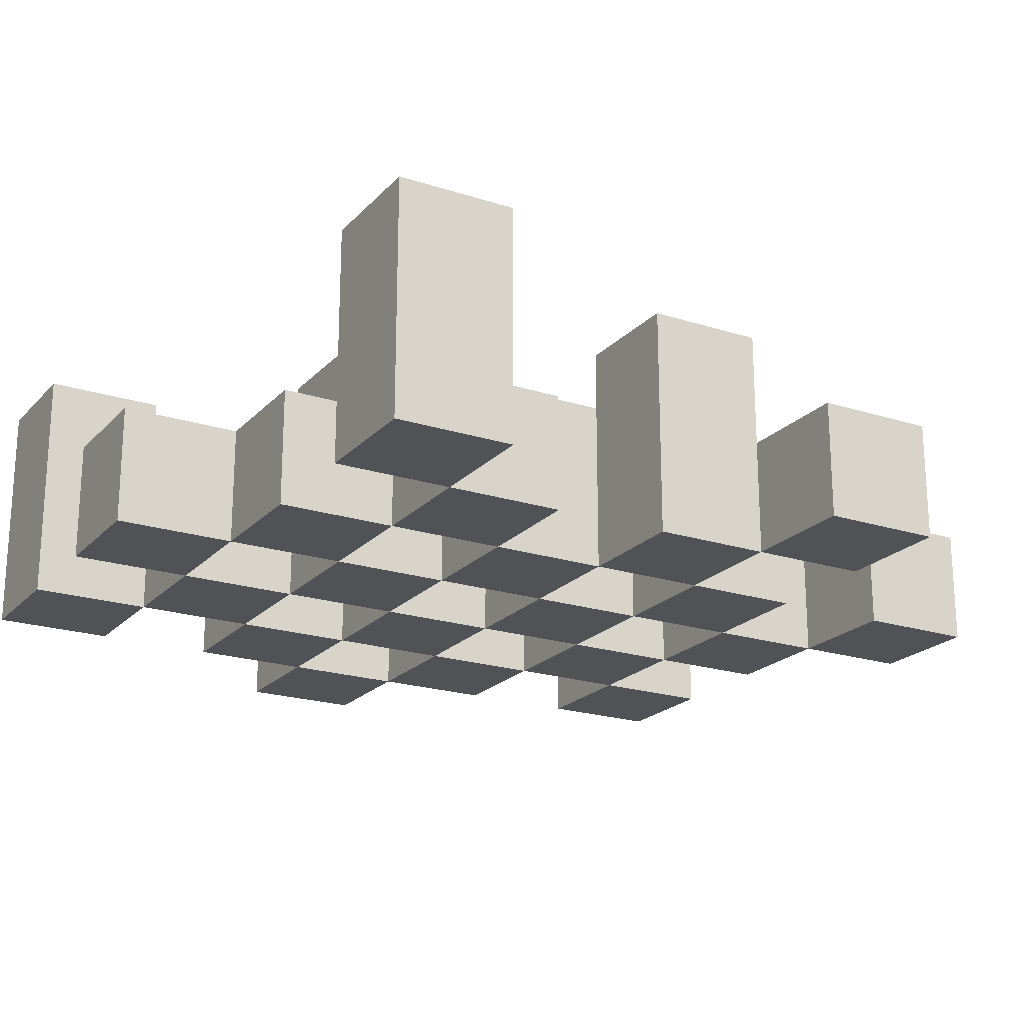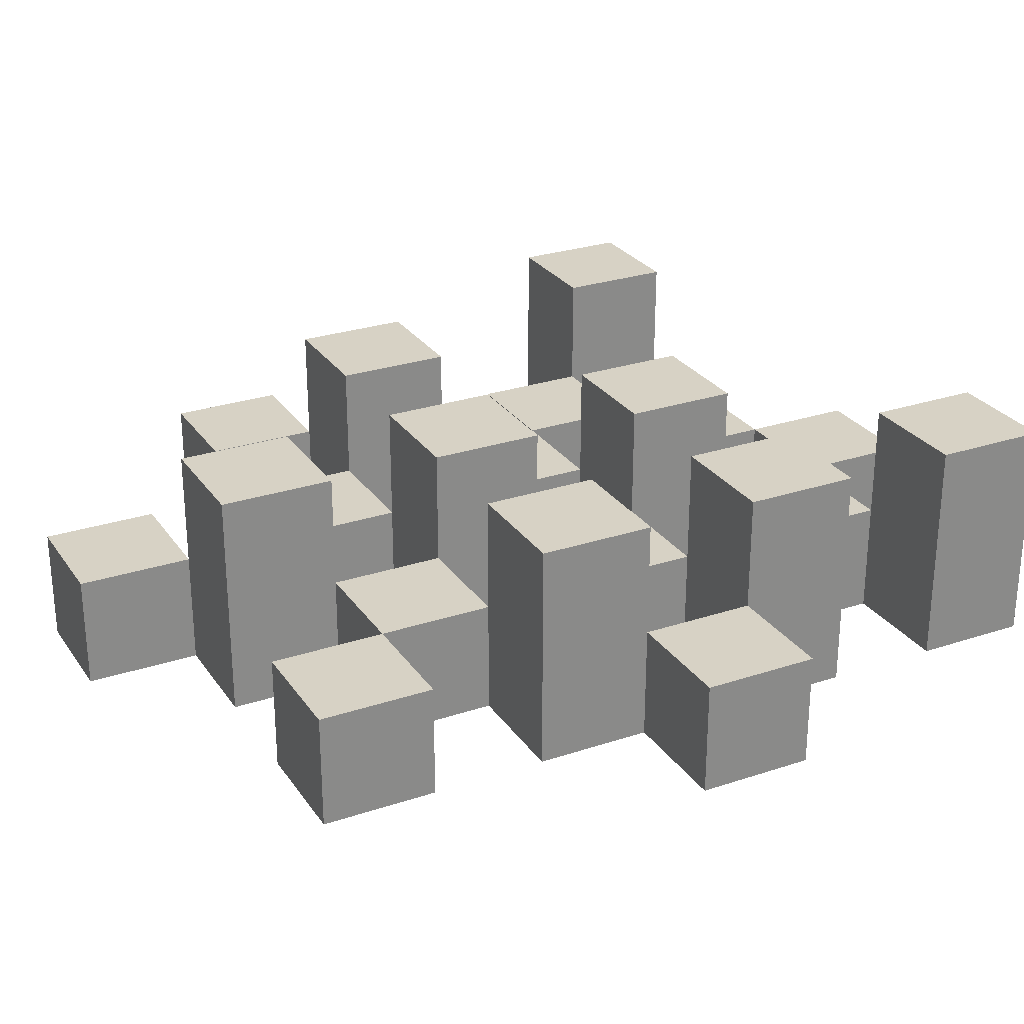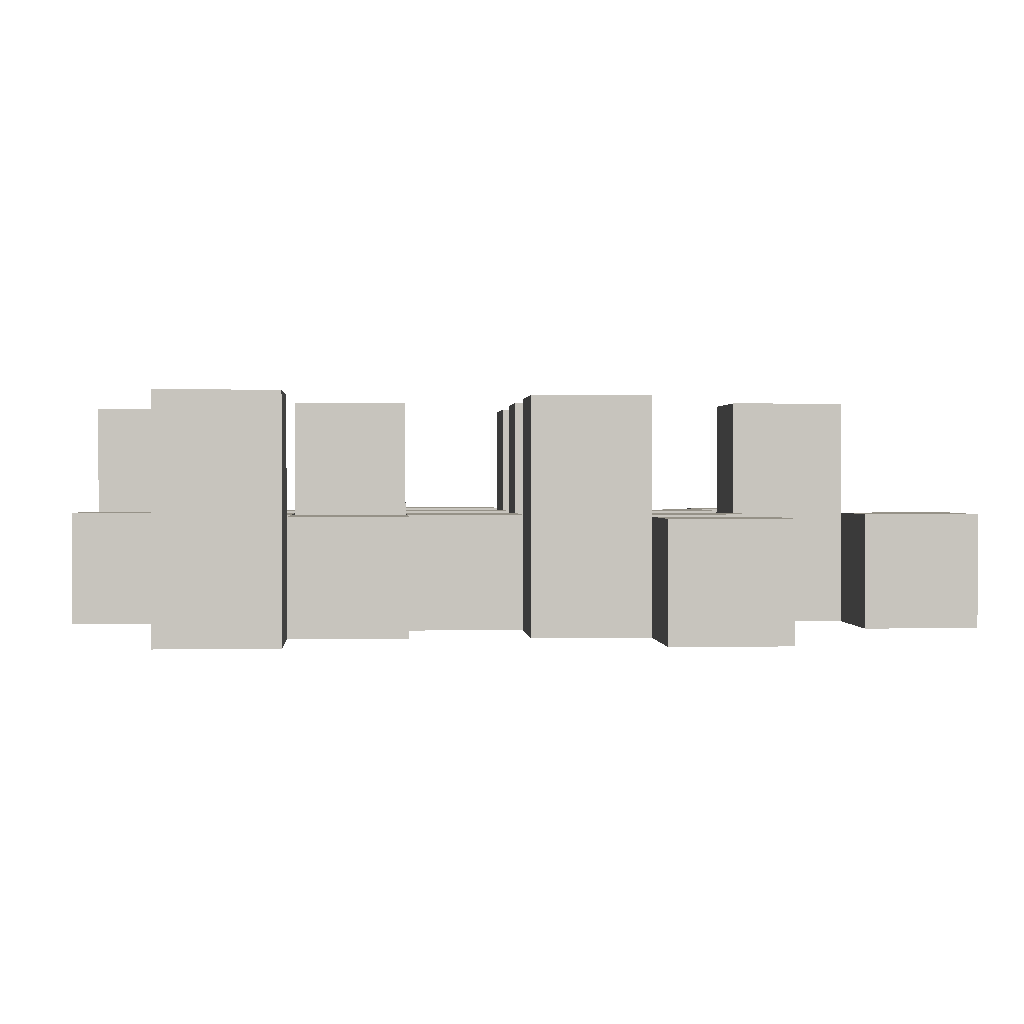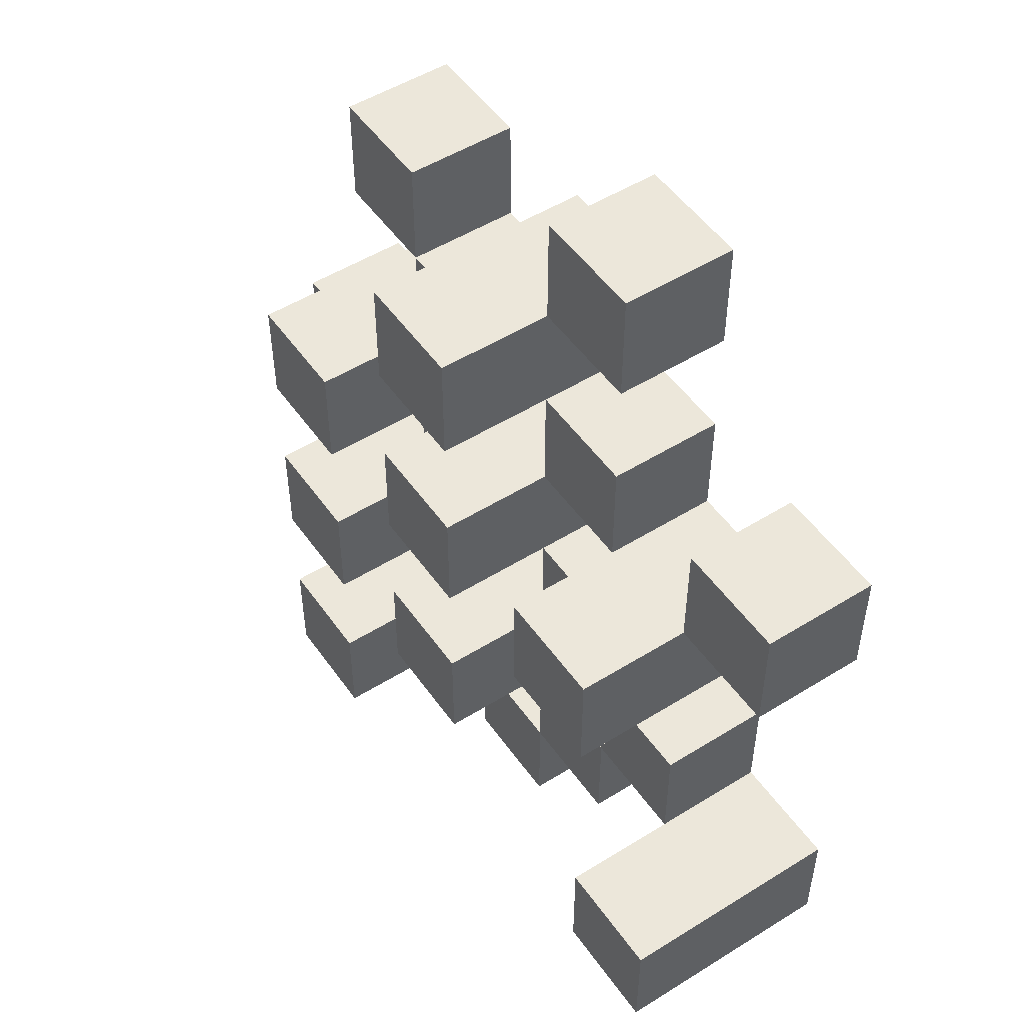
<metadata>
{"format":"obj","ext":"obj","renderer":"f3d","projection":"perspective","resolution":1024,"background":"white","views":[{"elev":-20.9,"azim":-119.9,"up":"+Y"},{"elev":27.2,"azim":62.8,"up":"+Y"},{"elev":0.9,"azim":-93.6,"up":"+Y"},{"elev":51.2,"azim":-124.1,"up":"+Z"}]}
</metadata>
<code>
o
v 7.2 0.9 35
v 7.3 0.9 35
v 7.4 0.9 35
v 7.5 0.9 35
v 7.2 1 35
v 7.3 1 35
v 7.4 1.1 35
v 7.5 1.1 35
v 6.9 0.9 35.1
v 7 0.9 35.1
v 7.1 0.9 35.1
v 7.2 0.9 35.1
v 7.3 0.9 35.1
v 7.4 0.9 35.1
v 7.1 1 35.1
v 7.2 1 35.1
v 7.3 1 35.1
v 7.4 1 35.1
v 6.9 1.1 35.1
v 7 1.1 35.1
v 7 0.9 35.2
v 7.1 0.9 35.2
v 7.2 0.9 35.2
v 7.3 0.9 35.2
v 7.4 0.9 35.2
v 7.5 0.9 35.2
v 7 1 35.2
v 7.1 1 35.2
v 7.2 1 35.2
v 7.3 1 35.2
v 7.4 1 35.2
v 7.2 1.1 35.2
v 7.3 1.1 35.2
v 7.4 1.1 35.2
v 7.5 1.1 35.2
v 7.1 0.9 35.3
v 7.2 0.9 35.3
v 7.3 0.9 35.3
v 7.4 0.9 35.3
v 7.5 0.9 35.3
v 7.6 0.9 35.3
v 7.1 1 35.3
v 7.2 1 35.3
v 7.3 1 35.3
v 7.4 1 35.3
v 7.5 1 35.3
v 7.6 1 35.3
v 7 0.9 35.4
v 7.1 0.9 35.4
v 7.2 0.9 35.4
v 7.3 0.9 35.4
v 7.4 0.9 35.4
v 7.5 0.9 35.4
v 7.1 1 35.4
v 7.2 1 35.4
v 7.3 1 35.4
v 7.4 1 35.4
v 7.5 1 35.4
v 7 1.1 35.4
v 7.1 1.1 35.4
v 7.2 1.1 35.4
v 7.3 1.1 35.4
v 7.4 1.1 35.4
v 7.5 1.1 35.4
v 6.9 0.9 35.5
v 7 0.9 35.5
v 7.1 0.9 35.5
v 7.2 0.9 35.5
v 7.3 0.9 35.5
v 7.4 0.9 35.5
v 6.9 1 35.5
v 7 1 35.5
v 7.1 1 35.5
v 7.2 1 35.5
v 7.3 1 35.5
v 7.4 1 35.5
v 7.2 0.9 35.6
v 7.3 0.9 35.6
v 7.4 0.9 35.6
v 7.5 0.9 35.6
v 7.2 1 35.6
v 7.3 1 35.6
v 7.4 1 35.6
v 7.5 1 35.6
v 7.2 1.1 35.6
v 7.3 1.1 35.6
v 7.1 0.9 35.7
v 7.2 0.9 35.7
v 7.1 1 35.7
v 7.2 1 35.7
v 7.2 0.9 35.1
v 7.3 0.9 35.1
v 7.4 0.9 35.1
v 7.5 0.9 35.1
v 7.2 1 35.1
v 7.3 1 35.1
v 7.4 1 35.1
v 7.4 1.1 35.1
v 7.5 1.1 35.1
v 6.9 0.9 35.2
v 7 0.9 35.2
v 7.1 0.9 35.2
v 7.2 0.9 35.2
v 7.3 0.9 35.2
v 7.4 0.9 35.2
v 7 1 35.2
v 7.1 1 35.2
v 7.2 1 35.2
v 7.3 1 35.2
v 7.4 1 35.2
v 6.9 1.1 35.2
v 7 1.1 35.2
v 7 0.9 35.3
v 7.1 0.9 35.3
v 7.2 0.9 35.3
v 7.3 0.9 35.3
v 7.4 0.9 35.3
v 7.5 0.9 35.3
v 7 1 35.3
v 7.1 1 35.3
v 7.2 1 35.3
v 7.3 1 35.3
v 7.4 1 35.3
v 7.5 1 35.3
v 7.2 1.1 35.3
v 7.3 1.1 35.3
v 7.4 1.1 35.3
v 7.5 1.1 35.3
v 7.1 0.9 35.4
v 7.2 0.9 35.4
v 7.3 0.9 35.4
v 7.4 0.9 35.4
v 7.5 0.9 35.4
v 7.6 0.9 35.4
v 7.1 1 35.4
v 7.2 1 35.4
v 7.3 1 35.4
v 7.4 1 35.4
v 7.5 1 35.4
v 7.6 1 35.4
v 7 0.9 35.5
v 7.1 0.9 35.5
v 7.2 0.9 35.5
v 7.3 0.9 35.5
v 7.4 0.9 35.5
v 7.5 0.9 35.5
v 7 1 35.5
v 7.1 1 35.5
v 7.2 1 35.5
v 7.3 1 35.5
v 7.4 1 35.5
v 7 1.1 35.5
v 7.1 1.1 35.5
v 7.2 1.1 35.5
v 7.3 1.1 35.5
v 7.4 1.1 35.5
v 7.5 1.1 35.5
v 6.9 0.9 35.6
v 7 0.9 35.6
v 7.1 0.9 35.6
v 7.2 0.9 35.6
v 7.3 0.9 35.6
v 7.4 0.9 35.6
v 6.9 1 35.6
v 7 1 35.6
v 7.1 1 35.6
v 7.2 1 35.6
v 7.3 1 35.6
v 7.4 1 35.6
v 7.2 0.9 35.7
v 7.3 0.9 35.7
v 7.4 0.9 35.7
v 7.5 0.9 35.7
v 7.2 1 35.7
v 7.4 1 35.7
v 7.5 1 35.7
v 7.2 1.1 35.7
v 7.3 1.1 35.7
v 7.1 0.9 35.8
v 7.2 0.9 35.8
v 7.1 1 35.8
v 7.2 1 35.8
v 6.9 0.9 35.1
v 6.9 1.1 35.1
v 6.9 0.9 35.2
v 6.9 1.1 35.2
v 6.9 0.9 35.5
v 6.9 1 35.5
v 6.9 0.9 35.6
v 6.9 1 35.6
v 7 0.9 35.2
v 7 1 35.2
v 7 0.9 35.3
v 7 1 35.3
v 7 0.9 35.4
v 7 1.1 35.4
v 7 0.9 35.5
v 7 1 35.5
v 7 1.1 35.5
v 7.1 0.9 35.1
v 7.1 1 35.1
v 7.1 0.9 35.2
v 7.1 1 35.2
v 7.1 0.9 35.3
v 7.1 1 35.3
v 7.1 0.9 35.4
v 7.1 1 35.4
v 7.1 0.9 35.5
v 7.1 1 35.5
v 7.1 0.9 35.6
v 7.1 1 35.6
v 7.1 0.9 35.7
v 7.1 1 35.7
v 7.1 0.9 35.8
v 7.1 1 35.8
v 7.2 0.9 35
v 7.2 1 35
v 7.2 0.9 35.1
v 7.2 1 35.1
v 7.2 0.9 35.2
v 7.2 1 35.2
v 7.2 1.1 35.2
v 7.2 0.9 35.3
v 7.2 1 35.3
v 7.2 1.1 35.3
v 7.2 0.9 35.4
v 7.2 1 35.4
v 7.2 1.1 35.4
v 7.2 0.9 35.5
v 7.2 1 35.5
v 7.2 1.1 35.5
v 7.2 0.9 35.6
v 7.2 1 35.6
v 7.2 1.1 35.6
v 7.2 0.9 35.7
v 7.2 1 35.7
v 7.2 1.1 35.7
v 7.3 0.9 35.1
v 7.3 1 35.1
v 7.3 0.9 35.2
v 7.3 1 35.2
v 7.3 0.9 35.3
v 7.3 1 35.3
v 7.3 0.9 35.4
v 7.3 1 35.4
v 7.3 0.9 35.5
v 7.3 1 35.5
v 7.3 0.9 35.6
v 7.3 1 35.6
v 7.4 0.9 35
v 7.4 1.1 35
v 7.4 0.9 35.1
v 7.4 1 35.1
v 7.4 1.1 35.1
v 7.4 0.9 35.2
v 7.4 1 35.2
v 7.4 1.1 35.2
v 7.4 0.9 35.3
v 7.4 1 35.3
v 7.4 1.1 35.3
v 7.4 0.9 35.4
v 7.4 1 35.4
v 7.4 1.1 35.4
v 7.4 0.9 35.5
v 7.4 1 35.5
v 7.4 1.1 35.5
v 7.4 0.9 35.6
v 7.4 1 35.6
v 7.4 0.9 35.7
v 7.4 1 35.7
v 7.5 0.9 35.3
v 7.5 1 35.3
v 7.5 0.9 35.4
v 7.5 1 35.4
v 7 0.9 35.1
v 7 1.1 35.1
v 7 0.9 35.2
v 7 1 35.2
v 7 1.1 35.2
v 7 0.9 35.5
v 7 1 35.5
v 7 0.9 35.6
v 7 1 35.6
v 7.1 0.9 35.2
v 7.1 1 35.2
v 7.1 0.9 35.3
v 7.1 1 35.3
v 7.1 0.9 35.4
v 7.1 1 35.4
v 7.1 1.1 35.4
v 7.1 0.9 35.5
v 7.1 1 35.5
v 7.1 1.1 35.5
v 7.2 0.9 35.1
v 7.2 1 35.1
v 7.2 0.9 35.2
v 7.2 1 35.2
v 7.2 0.9 35.3
v 7.2 1 35.3
v 7.2 0.9 35.4
v 7.2 1 35.4
v 7.2 0.9 35.5
v 7.2 1 35.5
v 7.2 0.9 35.6
v 7.2 1 35.6
v 7.2 0.9 35.7
v 7.2 1 35.7
v 7.2 0.9 35.8
v 7.2 1 35.8
v 7.3 0.9 35
v 7.3 1 35
v 7.3 0.9 35.1
v 7.3 1 35.1
v 7.3 0.9 35.2
v 7.3 1 35.2
v 7.3 1.1 35.2
v 7.3 0.9 35.3
v 7.3 1 35.3
v 7.3 1.1 35.3
v 7.3 0.9 35.4
v 7.3 1 35.4
v 7.3 1.1 35.4
v 7.3 0.9 35.5
v 7.3 1 35.5
v 7.3 1.1 35.5
v 7.3 0.9 35.6
v 7.3 1 35.6
v 7.3 1.1 35.6
v 7.3 0.9 35.7
v 7.3 1.1 35.7
v 7.4 0.9 35.1
v 7.4 1 35.1
v 7.4 0.9 35.2
v 7.4 1 35.2
v 7.4 0.9 35.3
v 7.4 1 35.3
v 7.4 0.9 35.4
v 7.4 1 35.4
v 7.4 0.9 35.5
v 7.4 1 35.5
v 7.4 0.9 35.6
v 7.4 1 35.6
v 7.5 0.9 35
v 7.5 1.1 35
v 7.5 0.9 35.1
v 7.5 1.1 35.1
v 7.5 0.9 35.2
v 7.5 1.1 35.2
v 7.5 0.9 35.3
v 7.5 1 35.3
v 7.5 1.1 35.3
v 7.5 0.9 35.4
v 7.5 1 35.4
v 7.5 1.1 35.4
v 7.5 0.9 35.5
v 7.5 1.1 35.5
v 7.5 0.9 35.6
v 7.5 1 35.6
v 7.5 0.9 35.7
v 7.5 1 35.7
v 7.6 0.9 35.3
v 7.6 1 35.3
v 7.6 0.9 35.4
v 7.6 1 35.4
v 6.9 0.9 35.1
v 6.9 0.9 35.2
v 6.9 0.9 35.5
v 6.9 0.9 35.6
v 7 0.9 35.1
v 7 0.9 35.2
v 7 0.9 35.3
v 7 0.9 35.4
v 7 0.9 35.5
v 7 0.9 35.6
v 7.1 0.9 35.1
v 7.1 0.9 35.2
v 7.1 0.9 35.3
v 7.1 0.9 35.4
v 7.1 0.9 35.5
v 7.1 0.9 35.6
v 7.1 0.9 35.7
v 7.1 0.9 35.8
v 7.2 0.9 35
v 7.2 0.9 35.1
v 7.2 0.9 35.2
v 7.2 0.9 35.3
v 7.2 0.9 35.4
v 7.2 0.9 35.5
v 7.2 0.9 35.6
v 7.2 0.9 35.7
v 7.2 0.9 35.8
v 7.3 0.9 35
v 7.3 0.9 35.1
v 7.3 0.9 35.2
v 7.3 0.9 35.3
v 7.3 0.9 35.4
v 7.3 0.9 35.5
v 7.3 0.9 35.6
v 7.3 0.9 35.7
v 7.4 0.9 35
v 7.4 0.9 35.1
v 7.4 0.9 35.2
v 7.4 0.9 35.3
v 7.4 0.9 35.4
v 7.4 0.9 35.5
v 7.4 0.9 35.6
v 7.4 0.9 35.7
v 7.5 0.9 35
v 7.5 0.9 35.1
v 7.5 0.9 35.2
v 7.5 0.9 35.3
v 7.5 0.9 35.4
v 7.5 0.9 35.5
v 7.5 0.9 35.6
v 7.5 0.9 35.7
v 7.6 0.9 35.3
v 7.6 0.9 35.4
v 6.9 1 35.5
v 6.9 1 35.6
v 7 1 35.2
v 7 1 35.3
v 7 1 35.5
v 7 1 35.6
v 7.1 1 35.1
v 7.1 1 35.2
v 7.1 1 35.3
v 7.1 1 35.4
v 7.1 1 35.5
v 7.1 1 35.6
v 7.1 1 35.7
v 7.1 1 35.8
v 7.2 1 35
v 7.2 1 35.1
v 7.2 1 35.2
v 7.2 1 35.3
v 7.2 1 35.4
v 7.2 1 35.5
v 7.2 1 35.6
v 7.2 1 35.7
v 7.2 1 35.8
v 7.3 1 35
v 7.3 1 35.1
v 7.3 1 35.2
v 7.3 1 35.3
v 7.3 1 35.4
v 7.3 1 35.5
v 7.3 1 35.6
v 7.4 1 35.1
v 7.4 1 35.2
v 7.4 1 35.3
v 7.4 1 35.4
v 7.4 1 35.5
v 7.4 1 35.6
v 7.4 1 35.7
v 7.5 1 35.3
v 7.5 1 35.4
v 7.5 1 35.6
v 7.5 1 35.7
v 7.6 1 35.3
v 7.6 1 35.4
v 6.9 1.1 35.1
v 6.9 1.1 35.2
v 7 1.1 35.1
v 7 1.1 35.2
v 7 1.1 35.4
v 7 1.1 35.5
v 7.1 1.1 35.4
v 7.1 1.1 35.5
v 7.2 1.1 35.2
v 7.2 1.1 35.3
v 7.2 1.1 35.4
v 7.2 1.1 35.5
v 7.2 1.1 35.6
v 7.2 1.1 35.7
v 7.3 1.1 35.2
v 7.3 1.1 35.3
v 7.3 1.1 35.4
v 7.3 1.1 35.5
v 7.3 1.1 35.6
v 7.3 1.1 35.7
v 7.4 1.1 35
v 7.4 1.1 35.1
v 7.4 1.1 35.2
v 7.4 1.1 35.3
v 7.4 1.1 35.4
v 7.4 1.1 35.5
v 7.5 1.1 35
v 7.5 1.1 35.1
v 7.5 1.1 35.2
v 7.5 1.1 35.3
v 7.5 1.1 35.4
v 7.5 1.1 35.5
f 5 2 1
f 6 2 5
f 7 4 3
f 8 4 7
f 15 12 11
f 16 12 15
f 17 14 13
f 18 14 17
f 19 10 9
f 20 10 19
f 27 22 21
f 28 22 27
f 29 24 23
f 30 24 29
f 31 26 25
f 32 30 29
f 33 30 32
f 34 26 31
f 35 26 34
f 42 37 36
f 43 37 42
f 44 39 38
f 45 39 44
f 46 41 40
f 47 41 46
f 54 49 48
f 55 51 50
f 56 51 55
f 57 53 52
f 58 53 57
f 59 54 48
f 60 54 59
f 61 56 55
f 62 56 61
f 63 58 57
f 64 58 63
f 71 66 65
f 72 66 71
f 73 68 67
f 74 68 73
f 75 70 69
f 76 70 75
f 81 78 77
f 82 78 81
f 83 80 79
f 84 80 83
f 85 82 81
f 86 82 85
f 89 88 87
f 90 88 89
f 91 92 95
f 95 92 96
f 93 94 97
f 97 94 98
f 98 94 99
f 100 101 106
f 102 103 107
f 107 103 108
f 104 105 109
f 109 105 110
f 100 106 111
f 111 106 112
f 113 114 119
f 119 114 120
f 115 116 121
f 121 116 122
f 117 118 123
f 123 118 124
f 121 122 125
f 125 122 126
f 123 124 127
f 127 124 128
f 129 130 135
f 135 130 136
f 131 132 137
f 137 132 138
f 133 134 139
f 139 134 140
f 141 142 147
f 147 142 148
f 143 144 149
f 149 144 150
f 145 146 151
f 147 148 152
f 152 148 153
f 149 150 154
f 154 150 155
f 151 146 156
f 156 146 157
f 158 159 164
f 164 159 165
f 160 161 166
f 166 161 167
f 162 163 168
f 168 163 169
f 170 171 174
f 172 173 175
f 175 173 176
f 174 171 177
f 177 171 178
f 179 180 181
f 181 180 182
f 185 184 183
f 186 184 185
f 189 188 187
f 190 188 189
f 193 192 191
f 194 192 193
f 197 196 195
f 198 196 197
f 199 196 198
f 202 201 200
f 203 201 202
f 206 205 204
f 207 205 206
f 210 209 208
f 211 209 210
f 214 213 212
f 215 213 214
f 218 217 216
f 219 217 218
f 223 221 220
f 223 222 221
f 224 222 223
f 225 222 224
f 229 227 226
f 229 228 227
f 230 228 229
f 231 228 230
f 235 233 232
f 235 234 233
f 236 234 235
f 237 234 236
f 240 239 238
f 241 239 240
f 244 243 242
f 245 243 244
f 248 247 246
f 249 247 248
f 252 251 250
f 253 251 252
f 254 251 253
f 258 256 255
f 258 257 256
f 259 257 258
f 260 257 259
f 264 262 261
f 264 263 262
f 265 263 264
f 266 263 265
f 269 268 267
f 270 268 269
f 273 272 271
f 274 272 273
f 275 276 277
f 277 276 278
f 278 276 279
f 280 281 282
f 282 281 283
f 284 285 286
f 286 285 287
f 288 289 291
f 289 290 291
f 291 290 292
f 292 290 293
f 294 295 296
f 296 295 297
f 298 299 300
f 300 299 301
f 302 303 304
f 304 303 305
f 306 307 308
f 308 307 309
f 310 311 312
f 312 311 313
f 314 315 317
f 315 316 317
f 317 316 318
f 318 316 319
f 320 321 323
f 321 322 323
f 323 322 324
f 324 322 325
f 326 327 329
f 327 328 329
f 329 328 330
f 331 332 333
f 333 332 334
f 335 336 337
f 337 336 338
f 339 340 341
f 341 340 342
f 343 344 345
f 345 344 346
f 347 348 349
f 349 348 350
f 350 348 351
f 352 353 355
f 353 354 355
f 355 354 356
f 357 358 359
f 359 358 360
f 361 362 363
f 363 362 364
f 369 366 365
f 370 366 369
f 373 368 367
f 374 368 373
f 376 371 370
f 377 371 376
f 378 373 372
f 379 373 378
f 384 376 375
f 385 376 384
f 386 378 377
f 387 378 386
f 388 380 379
f 389 380 388
f 390 382 381
f 391 382 390
f 392 384 383
f 393 384 392
f 394 386 385
f 395 386 394
f 396 388 387
f 397 388 396
f 398 390 389
f 399 390 398
f 401 394 393
f 402 394 401
f 403 396 395
f 404 396 403
f 405 398 397
f 406 398 405
f 408 401 400
f 409 401 408
f 410 403 402
f 411 403 410
f 412 405 404
f 413 405 412
f 414 407 406
f 415 407 414
f 416 412 411
f 417 412 416
f 418 419 422
f 422 419 423
f 420 421 425
f 425 421 426
f 424 425 433
f 433 425 434
f 426 427 435
f 435 427 436
f 428 429 437
f 437 429 438
f 430 431 439
f 439 431 440
f 432 433 441
f 441 433 442
f 442 443 448
f 448 443 449
f 444 445 450
f 450 445 451
f 446 447 452
f 452 447 453
f 453 454 457
f 457 454 458
f 455 456 459
f 459 456 460
f 461 462 463
f 463 462 464
f 465 466 467
f 467 466 468
f 469 470 475
f 475 470 476
f 471 472 477
f 477 472 478
f 473 474 479
f 479 474 480
f 481 482 487
f 487 482 488
f 483 484 489
f 489 484 490
f 485 486 491
f 491 486 492

</code>
